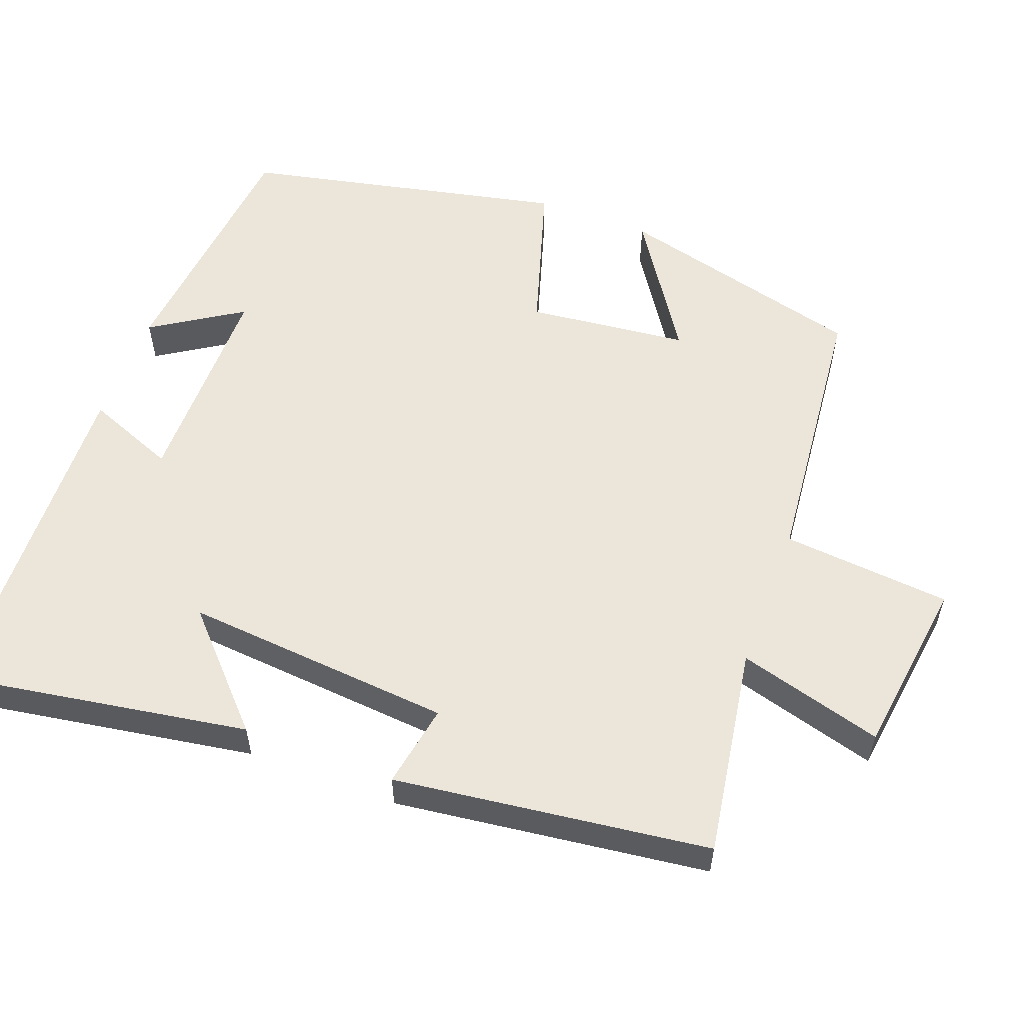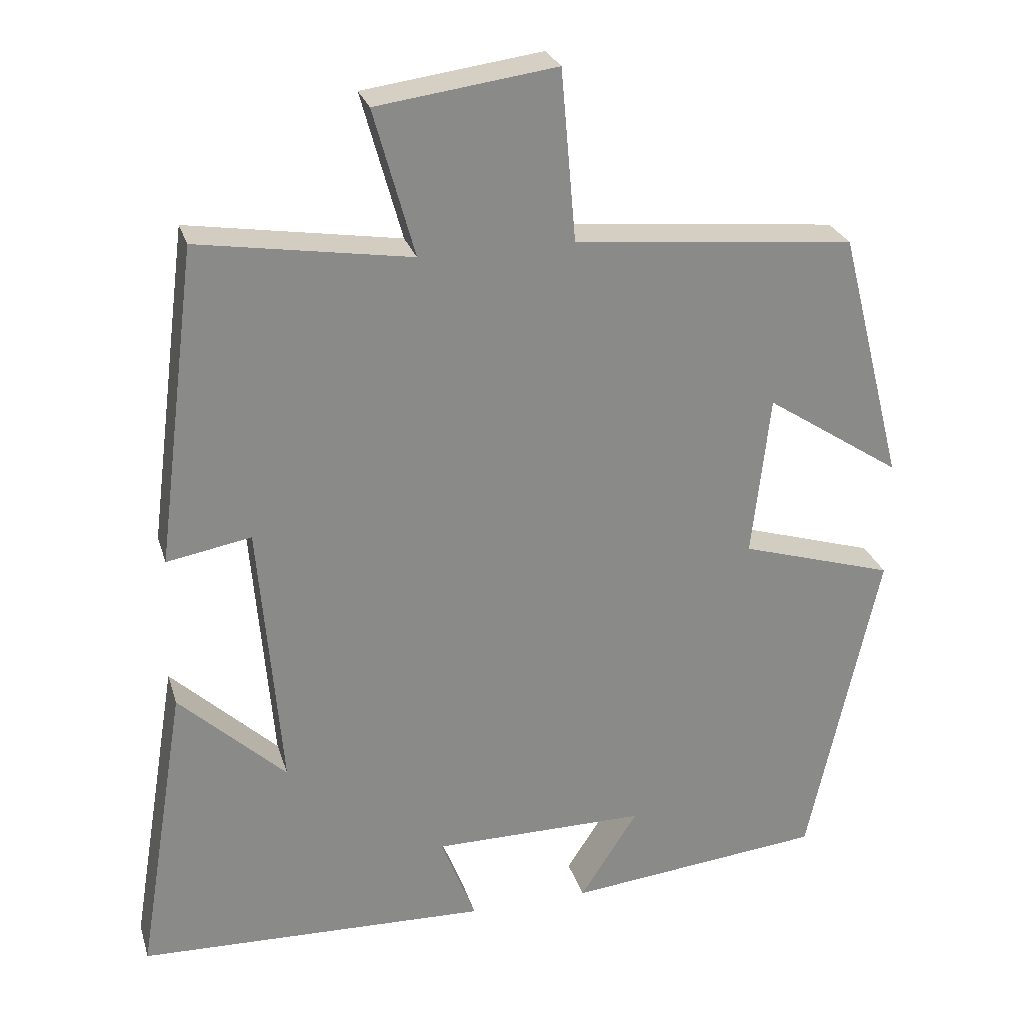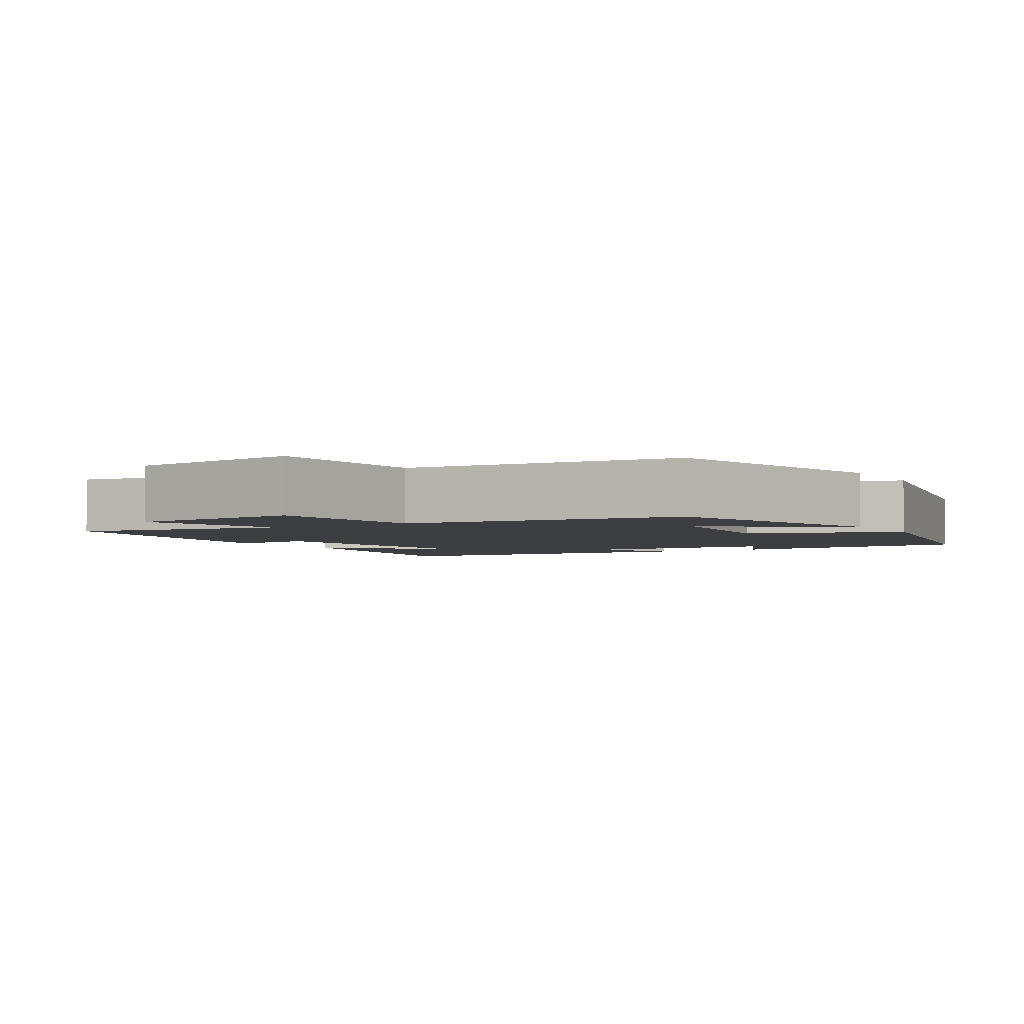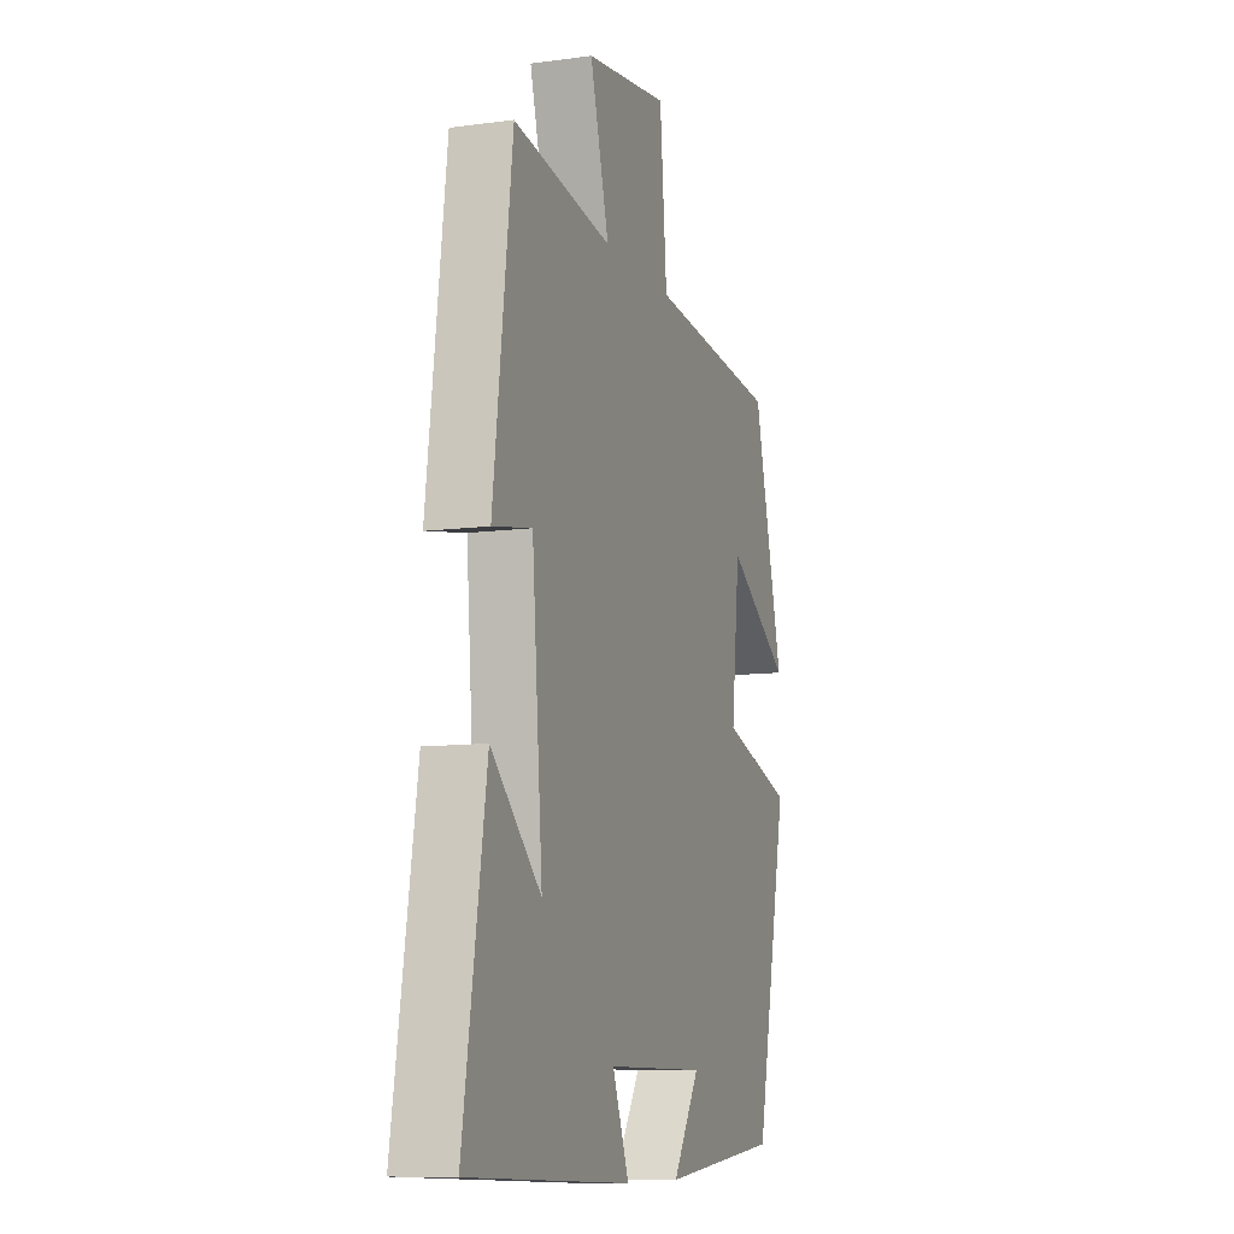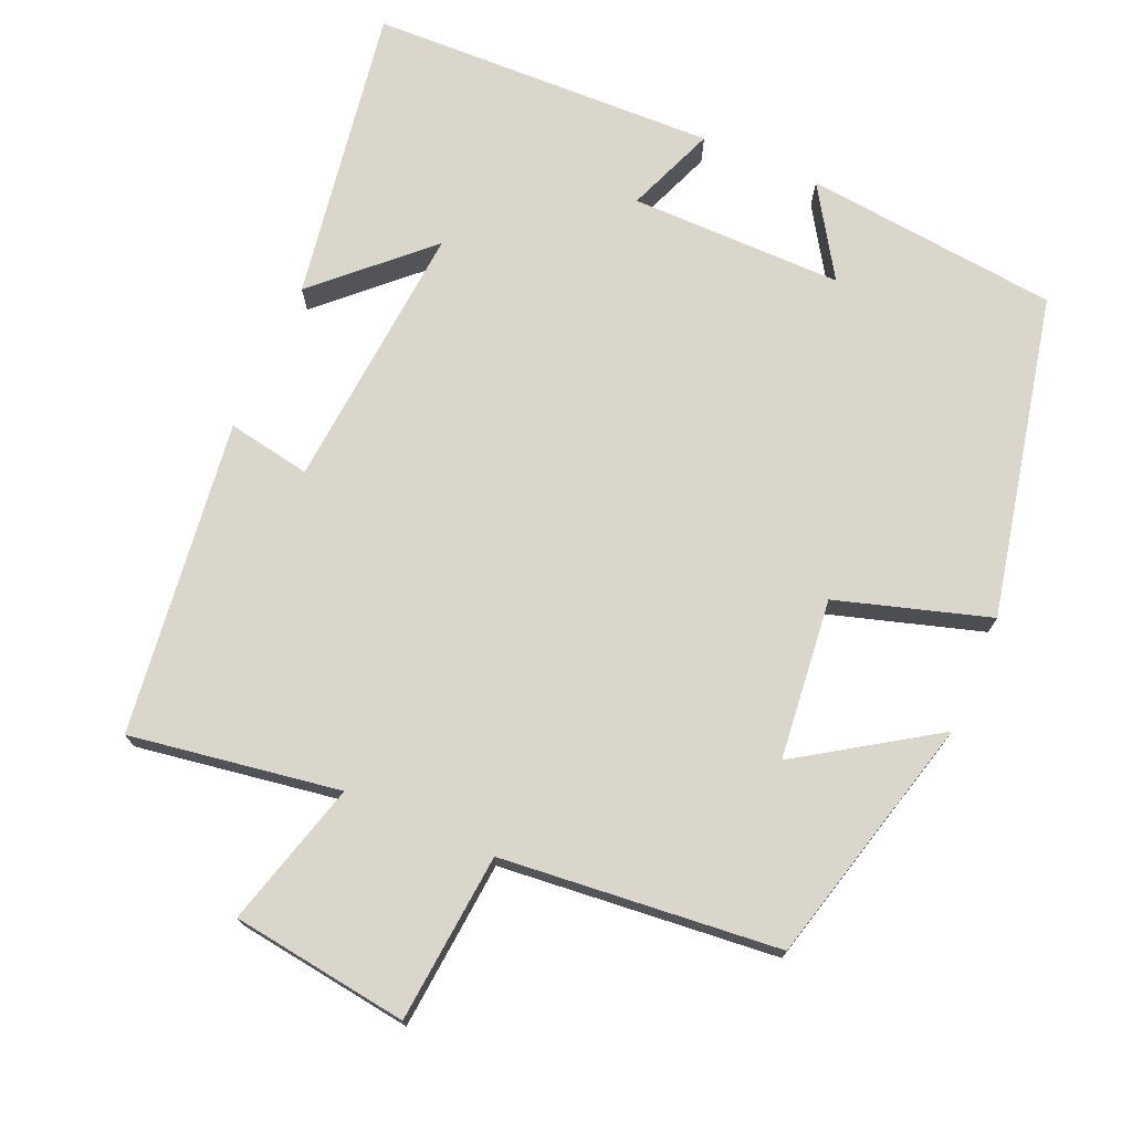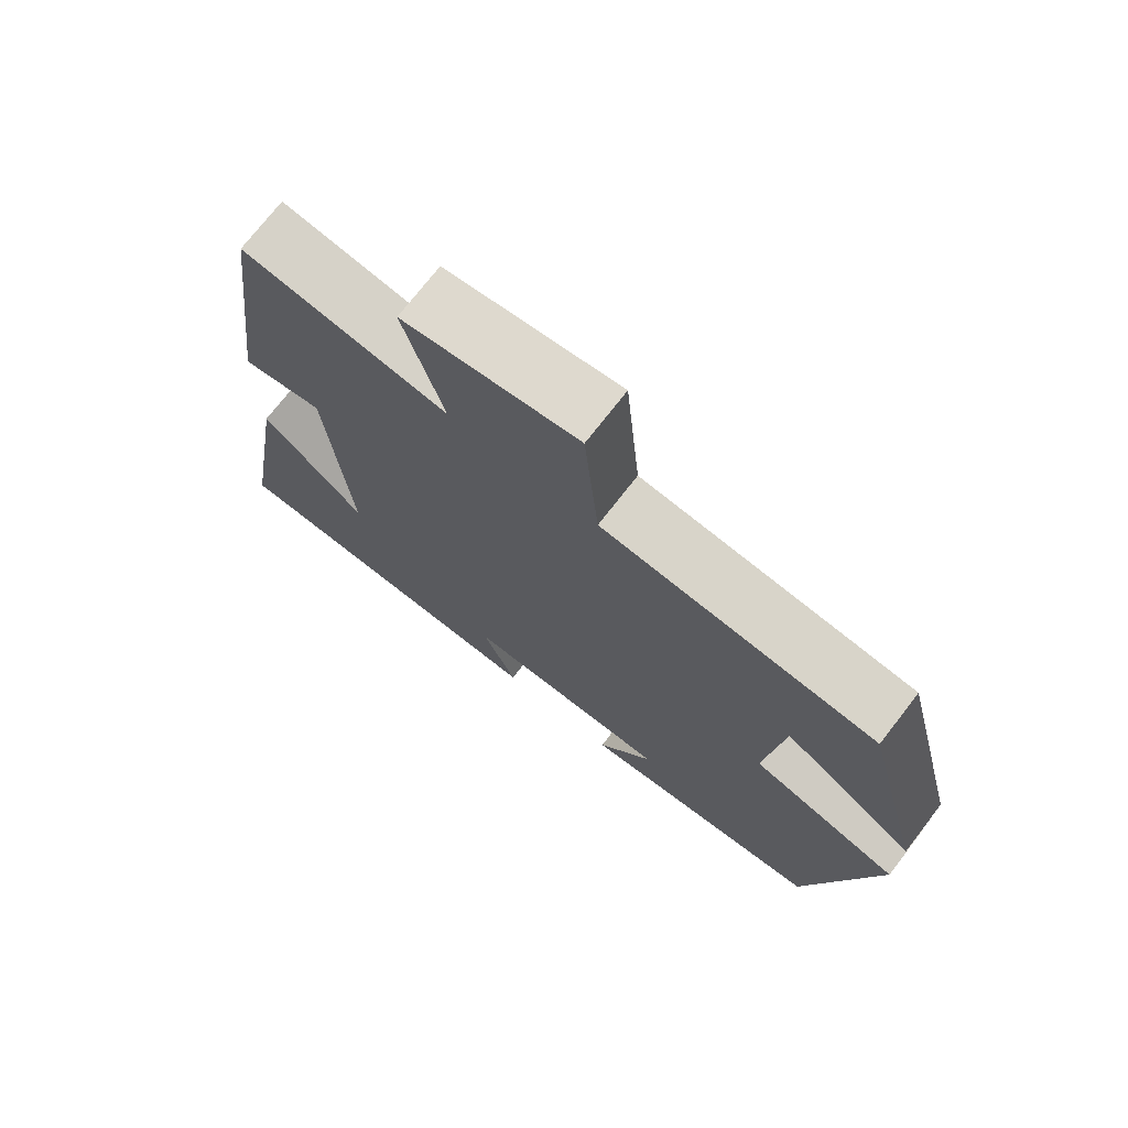
<metadata>
{"format":"obj","ext":"obj","renderer":"f3d","projection":"perspective","resolution":1024,"background":"white","views":[{"elev":56.6,"azim":-69.4,"up":"+Y"},{"elev":26.6,"azim":-15.6,"up":"+Z"},{"elev":-3.2,"azim":30.6,"up":"+Y"},{"elev":-9.9,"azim":-70.9,"up":"+Z"},{"elev":73.7,"azim":23.6,"up":"+Y"},{"elev":73.4,"azim":37.8,"up":"+Z"}]}
</metadata>
<code>
v -0.446 0.07 0.545
v -0.164 0.07 0.5
v -0.218 0.07 0.695
v 0.02 0.07 0.727
v 0.04 0.07 0.5
v 0.414 0.07 0.463
v 0.5 0.07 0.127
v 0.319 0.07 0.246
v 0.295 0.07 0.03
v 0.5 0.07 -0.033
v 0.406 0.07 -0.465
v 0.064 0.07 -0.5
v 0.141 0.07 -0.38
v -0.145 0.07 -0.38
v -0.098 0.07 -0.5
v -0.565 0.07 -0.484
v -0.5 0.07 -0.086
v -0.358 0.07 -0.22
v -0.388 0.07 0.142
v -0.5 0.07 0.122
v -0.446 0 0.545
v -0.164 0 0.5
v -0.218 0 0.695
v 0.02 0 0.727
v 0.04 0 0.5
v 0.414 0 0.463
v 0.5 0 0.127
v 0.319 0 0.246
v 0.295 0 0.03
v 0.5 0 -0.033
v 0.406 0 -0.465
v 0.064 0 -0.5
v 0.141 0 -0.38
v -0.145 0 -0.38
v -0.098 0 -0.5
v -0.565 0 -0.484
v -0.5 0 -0.086
v -0.358 0 -0.22
v -0.388 0 0.142
v -0.5 0 0.122
f 19 20 1 2
f 18 19 2
f 15 16 17 18
f 14 15 18
f 13 14 18 2
f 10 11 12 13
f 9 10 13
f 13 2 3
f 9 13 3
f 8 9 3
f 5 6 7 8
f 5 8 3
f 3 4 5
f 22 21 40 39
f 22 39 38
f 38 37 36 35
f 38 35 34
f 22 38 34 33
f 33 32 31 30
f 33 30 29
f 23 22 33
f 23 33 29
f 23 29 28
f 28 27 26 25
f 23 28 25
f 25 24 23
f 1 21 22 2
f 2 22 23 3
f 3 23 24 4
f 4 24 25 5
f 5 25 26 6
f 6 26 27 7
f 7 27 28 8
f 8 28 29 9
f 9 29 30 10
f 10 30 31 11
f 11 31 32 12
f 12 32 33 13
f 13 33 34 14
f 14 34 35 15
f 15 35 36 16
f 16 36 37 17
f 17 37 38 18
f 18 38 39 19
f 19 39 40 20
f 20 40 21 1

</code>
